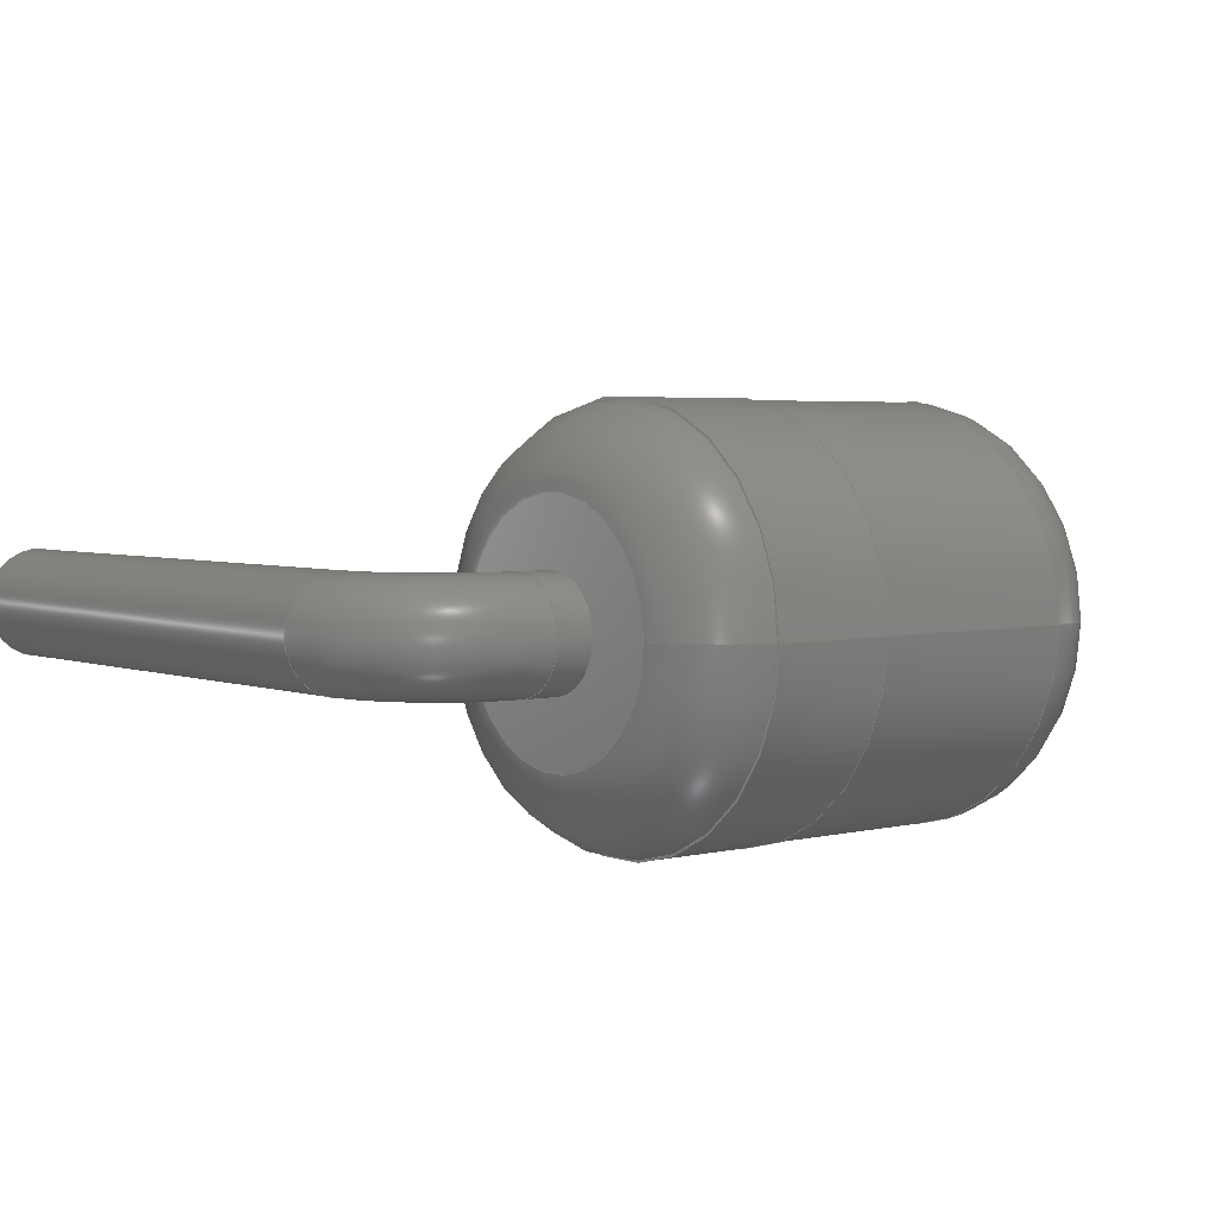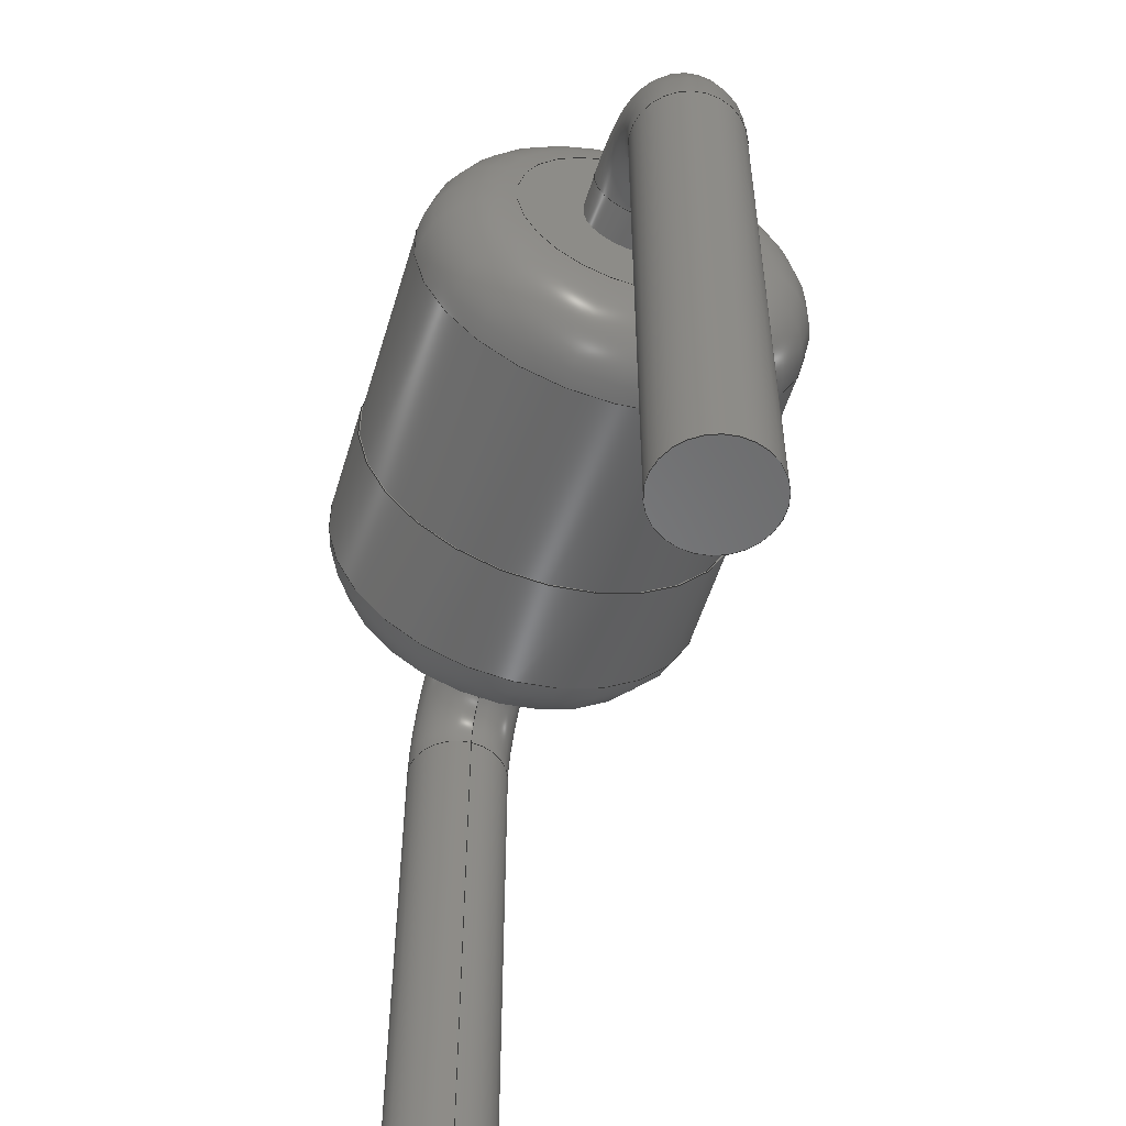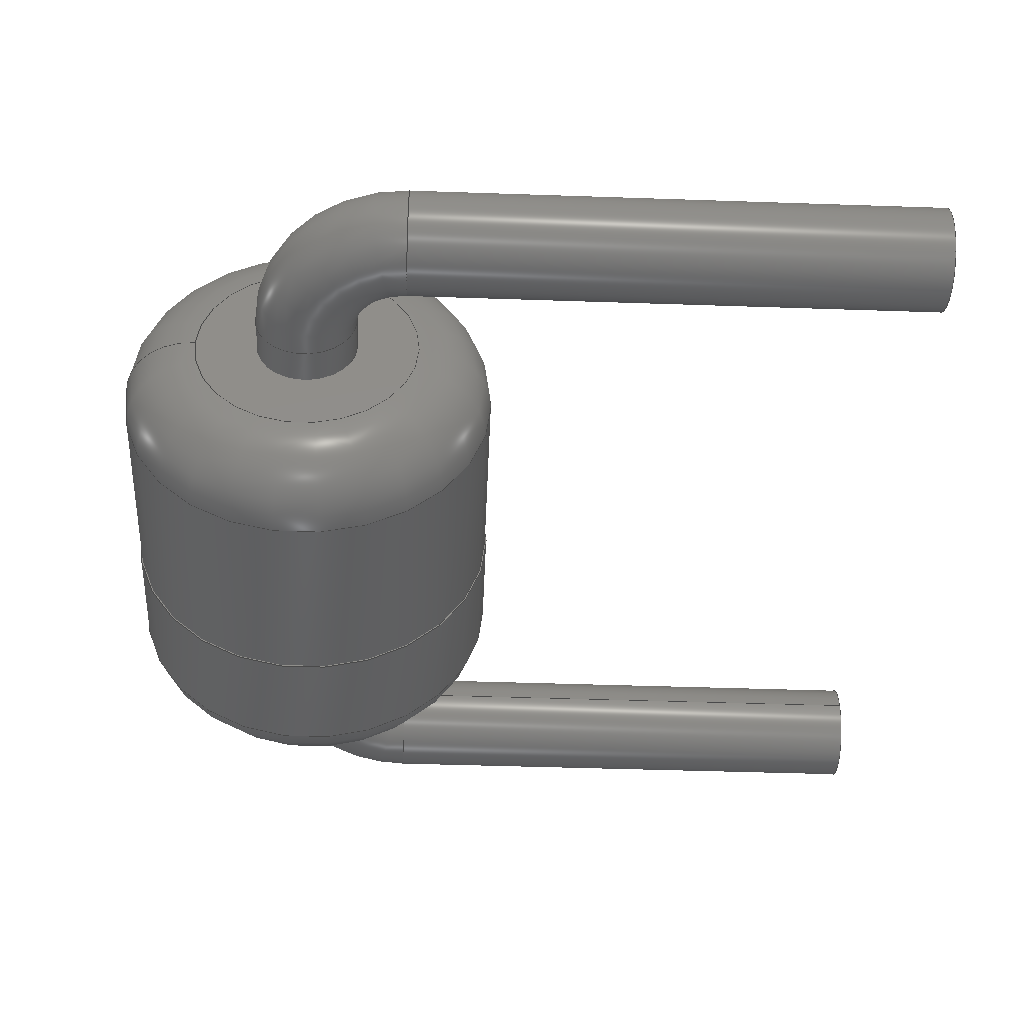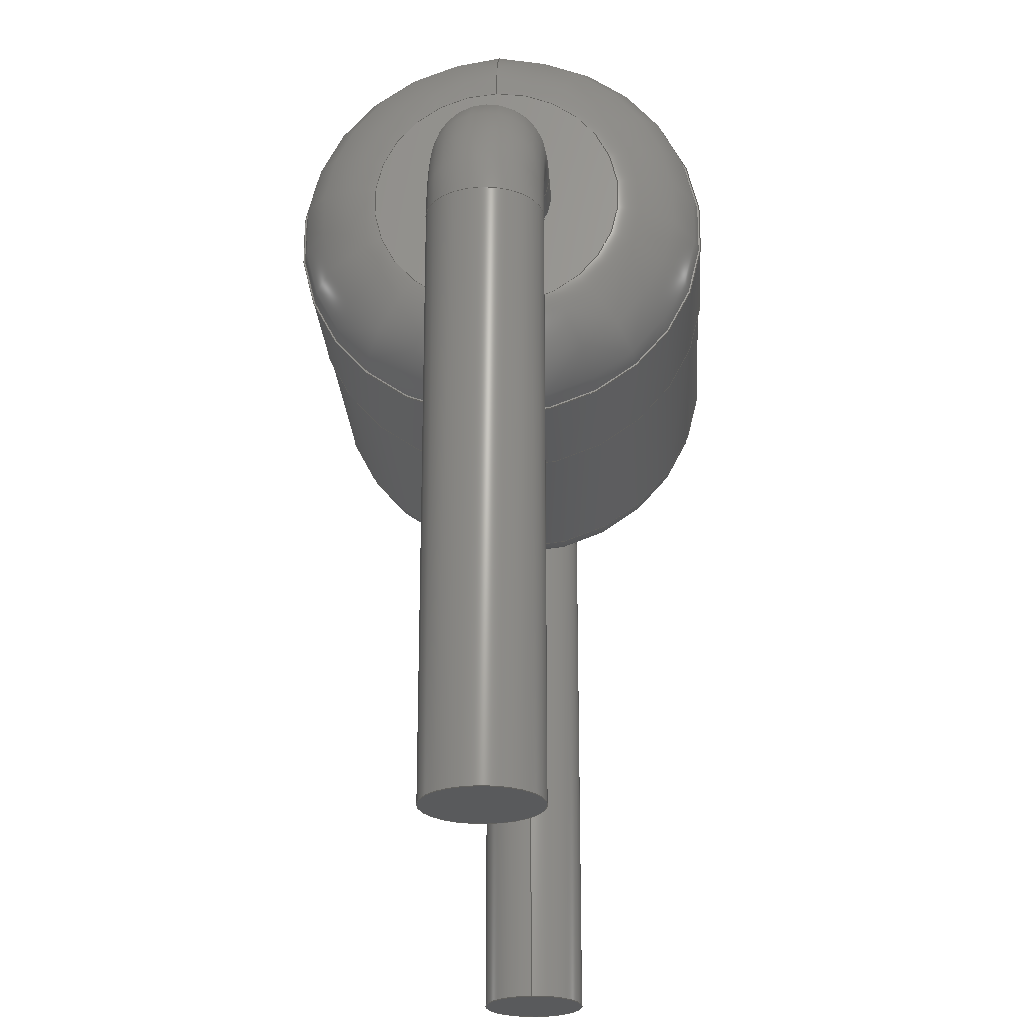
<metadata>
{"format":"step","ext":"step","renderer":"f3d","projection":"perspective","resolution":1024,"background":"white","views":[{"elev":3.7,"azim":-39.0,"up":"+Y"},{"elev":-54.0,"azim":73.3,"up":"+Z"},{"elev":-44.3,"azim":87.7,"up":"+Y"},{"elev":-23.5,"azim":-86.4,"up":"+Z"}]}
</metadata>
<code>
ISO-10303-21;
DATA;
#1=APPLICATION_PROTOCOL_DEFINITION('international standard',  'automotive_design',2000,#2);
#2=APPLICATION_CONTEXT(  'core data for automotive mechanical design processes');
#3=SHAPE_DEFINITION_REPRESENTATION(#4,#10);
#4=PRODUCT_DEFINITION_SHAPE('','',#5);
#5=PRODUCT_DEFINITION('design','',#6,#9);
#6=PRODUCT_DEFINITION_FORMATION('','',#7);
#7=PRODUCT('D_T-1_P5.08mm_Horizontal','D_T-1_P5.08mm_Horizontal','',(    #8));
#8=PRODUCT_CONTEXT('',#2,'mechanical');
#9=PRODUCT_DEFINITION_CONTEXT('part definition',#2,'design');
#10=ADVANCED_BREP_SHAPE_REPRESENTATION('',(#11,#15),#287);
#11=AXIS2_PLACEMENT_3D('',#12,#13,#14);
#12=CARTESIAN_POINT('',(0,0,0));
#13=DIRECTION('',(0,0,1));
#14=DIRECTION('',(1,0,-0));
#15=MANIFOLD_SOLID_BREP('',#16);
#16=CLOSED_SHELL('',(#17,#43,#60,#74,#94,#112,#126,#144,#163,#178,    #200,#213,#232,#254,#261,#280));
#17=ADVANCED_FACE('',(#18),#41,.T.);
#18=FACE_BOUND('',#19,.T.);
#19=EDGE_LOOP('',(#20,#28,#35,#40));
#20=ORIENTED_EDGE('',*,*,#21,.T.);
#21=EDGE_CURVE('',#22,#22,#24,.T.);
#22=VERTEX_POINT('',#23);
#23=CARTESIAN_POINT('',(1.42,2.072e-15,3.11));
#24=CIRCLE('',#25,1.31);
#25=AXIS2_PLACEMENT_3D('',#26,#14,#27);
#26=CARTESIAN_POINT('',(1.42,7.994e-16,1.8));
#27=DIRECTION('',(0,9.712e-16,1));
#28=ORIENTED_EDGE('',*,*,#29,.T.);
#29=EDGE_CURVE('',#22,#30,#32,.T.);
#30=VERTEX_POINT('',#31);
#31=CARTESIAN_POINT('',(2.22,2.072e-15,3.11));
#32=LINE('',#23,#33);
#33=VECTOR('',#34,1);
#34=DIRECTION('',(1,0,0));
#35=ORIENTED_EDGE('',*,*,#36,.F.);
#36=EDGE_CURVE('',#30,#30,#37,.T.);
#37=CIRCLE('',#38,1.31);
#38=AXIS2_PLACEMENT_3D('',#39,#14,#27);
#39=CARTESIAN_POINT('',(2.22,7.994e-16,1.8));
#40=ORIENTED_EDGE('',*,*,#29,.F.);
#41=CYLINDRICAL_SURFACE('',#42,1.31);
#42=AXIS2_PLACEMENT_3D('',#26,#34,#27);
#43=ADVANCED_FACE('',(#44,#47),#57,.F.);
#44=FACE_BOUND('',#45,.T.);
#45=EDGE_LOOP('',(#46));
#46=ORIENTED_EDGE('',*,*,#21,.F.);
#47=FACE_BOUND('',#48,.T.);
#48=EDGE_LOOP('',(#49));
#49=ORIENTED_EDGE('',*,*,#50,.F.);
#50=EDGE_CURVE('',#51,#51,#53,.T.);
#51=VERTEX_POINT('',#52);
#52=CARTESIAN_POINT('',(1.42,2.064e-15,3.098));
#53=CIRCLE('',#54,1.298);
#54=AXIS2_PLACEMENT_3D('',#26,#55,#56);
#55=DIRECTION('',(-1,0,0));
#56=DIRECTION('',(0,9.736e-16,1));
#57=PLANE('',#58);
#58=AXIS2_PLACEMENT_3D('',#26,#34,#59);
#59=DIRECTION('',(0,9.76e-16,1));
#60=ADVANCED_FACE('',(#61,#64),#72,.T.);
#61=FACE_BOUND('',#62,.T.);
#62=EDGE_LOOP('',(#63));
#63=ORIENTED_EDGE('',*,*,#36,.T.);
#64=FACE_BOUND('',#65,.T.);
#65=EDGE_LOOP('',(#66));
#66=ORIENTED_EDGE('',*,*,#67,.F.);
#67=EDGE_CURVE('',#68,#68,#70,.T.);
#68=VERTEX_POINT('',#69);
#69=CARTESIAN_POINT('',(2.22,2.065e-15,3.1));
#70=CIRCLE('',#71,1.3);
#71=AXIS2_PLACEMENT_3D('',#39,#14,#56);
#72=PLANE('',#73);
#73=AXIS2_PLACEMENT_3D('',#39,#34,#27);
#74=ADVANCED_FACE('',(#75),#91,.T.);
#75=FACE_BOUND('',#76,.F.);
#76=EDGE_LOOP('',(#49,#77,#85,#90));
#77=ORIENTED_EDGE('',*,*,#78,.T.);
#78=EDGE_CURVE('',#51,#79,#81,.T.);
#79=VERTEX_POINT('',#80);
#80=CARTESIAN_POINT('',(0.94,1.559e-15,2.58));
#81=CIRCLE('',#82,0.52);
#82=AXIS2_PLACEMENT_3D('',#83,#84,#56);
#83=CARTESIAN_POINT('',(1.46,1.559e-15,2.58));
#84=DIRECTION('',(0,-1,9.736e-16));
#85=ORIENTED_EDGE('',*,*,#86,.F.);
#86=EDGE_CURVE('',#79,#79,#87,.T.);
#87=CIRCLE('',#88,0.78);
#88=AXIS2_PLACEMENT_3D('',#89,#14,#56);
#89=CARTESIAN_POINT('',(0.94,7.994e-16,1.8));
#90=ORIENTED_EDGE('',*,*,#78,.F.);
#91=TOROIDAL_SURFACE('',#92,0.78,0.52);
#92=AXIS2_PLACEMENT_3D('',#93,#55,#56);
#93=CARTESIAN_POINT('',(1.46,7.994e-16,1.8));
#94=ADVANCED_FACE('',(#95),#110,.T.);
#95=FACE_BOUND('',#96,.T.);
#96=EDGE_LOOP('',(#97,#98,#104,#109));
#97=ORIENTED_EDGE('',*,*,#67,.T.);
#98=ORIENTED_EDGE('',*,*,#99,.T.);
#99=EDGE_CURVE('',#68,#100,#102,.T.);
#100=VERTEX_POINT('',#101);
#101=CARTESIAN_POINT('',(3.62,2.065e-15,3.1));
#102=LINE('',#103,#33);
#103=CARTESIAN_POINT('',(0.94,2.065e-15,3.1));
#104=ORIENTED_EDGE('',*,*,#105,.F.);
#105=EDGE_CURVE('',#100,#100,#106,.T.);
#106=CIRCLE('',#107,1.3);
#107=AXIS2_PLACEMENT_3D('',#108,#14,#56);
#108=CARTESIAN_POINT('',(3.62,7.994e-16,1.8));
#109=ORIENTED_EDGE('',*,*,#99,.F.);
#110=CYLINDRICAL_SURFACE('',#111,1.3);
#111=AXIS2_PLACEMENT_3D('',#89,#34,#56);
#112=ADVANCED_FACE('',(#113,#115),#125,.F.);
#113=FACE_BOUND('',#114,.T.);
#114=EDGE_LOOP('',(#85));
#115=FACE_BOUND('',#116,.T.);
#116=EDGE_LOOP('',(#117));
#117=ORIENTED_EDGE('',*,*,#118,.T.);
#118=EDGE_CURVE('',#119,#119,#121,.T.);
#119=VERTEX_POINT('',#120);
#120=CARTESIAN_POINT('',(0.94,7.661e-16,1.45));
#121=CIRCLE('',#122,0.35);
#122=AXIS2_PLACEMENT_3D('',#123,#34,#124);
#123=CARTESIAN_POINT('',(0.94,8.438e-16,1.8));
#124=DIRECTION('',(0,-2.22e-16,-1));
#125=PLANE('',#111);
#126=ADVANCED_FACE('',(#127),#142,.T.);
#127=FACE_BOUND('',#128,.F.);
#128=EDGE_LOOP('',(#129,#136,#141,#104));
#129=ORIENTED_EDGE('',*,*,#130,.F.);
#130=EDGE_CURVE('',#131,#100,#133,.T.);
#131=VERTEX_POINT('',#132);
#132=CARTESIAN_POINT('',(4.14,1.559e-15,2.58));
#133=CIRCLE('',#134,0.52);
#134=AXIS2_PLACEMENT_3D('',#135,#84,#56);
#135=CARTESIAN_POINT('',(3.62,1.559e-15,2.58));
#136=ORIENTED_EDGE('',*,*,#137,.T.);
#137=EDGE_CURVE('',#131,#131,#138,.T.);
#138=CIRCLE('',#139,0.78);
#139=AXIS2_PLACEMENT_3D('',#140,#14,#56);
#140=CARTESIAN_POINT('',(4.14,7.994e-16,1.8));
#141=ORIENTED_EDGE('',*,*,#130,.T.);
#142=TOROIDAL_SURFACE('',#143,0.78,0.52);
#143=AXIS2_PLACEMENT_3D('',#108,#55,#56);
#144=ADVANCED_FACE('',(#145),#161,.T.);
#145=FACE_BOUND('',#146,.T.);
#146=EDGE_LOOP('',(#147,#156,#159,#160));
#147=ORIENTED_EDGE('',*,*,#148,.F.);
#148=EDGE_CURVE('',#149,#149,#151,.T.);
#149=VERTEX_POINT('',#150);
#150=CARTESIAN_POINT('',(0.7,7.661e-16,1.45));
#151=CIRCLE('',#152,0.35);
#152=AXIS2_PLACEMENT_3D('',#153,#154,#155);
#153=CARTESIAN_POINT('',(0.7,8.438e-16,1.8));
#154=DIRECTION('',(-1,-4.079e-32,-1.837e-16));
#155=DIRECTION('',(-1.837e-16,2.22e-16,1));
#156=ORIENTED_EDGE('',*,*,#157,.T.);
#157=EDGE_CURVE('',#149,#119,#158,.T.);
#158=LINE('',#150,#33);
#159=ORIENTED_EDGE('',*,*,#118,.F.);
#160=ORIENTED_EDGE('',*,*,#157,.F.);
#161=CYLINDRICAL_SURFACE('',#162,0.35);
#162=AXIS2_PLACEMENT_3D('',#153,#34,#124);
#163=ADVANCED_FACE('',(#164,#167),#176,.T.);
#164=FACE_BOUND('',#165,.F.);
#165=EDGE_LOOP('',(#166));
#166=ORIENTED_EDGE('',*,*,#137,.F.);
#167=FACE_BOUND('',#168,.F.);
#168=EDGE_LOOP('',(#169));
#169=ORIENTED_EDGE('',*,*,#170,.T.);
#170=EDGE_CURVE('',#171,#171,#173,.T.);
#171=VERTEX_POINT('',#172);
#172=CARTESIAN_POINT('',(4.14,7.661e-16,1.45));
#173=CIRCLE('',#174,0.35);
#174=AXIS2_PLACEMENT_3D('',#175,#34,#124);
#175=CARTESIAN_POINT('',(4.14,8.438e-16,1.8));
#176=PLANE('',#177);
#177=AXIS2_PLACEMENT_3D('',#140,#34,#56);
#178=ADVANCED_FACE('',(#179),#197,.T.);
#179=FACE_BOUND('',#180,.T.);
#180=EDGE_LOOP('',(#181,#189,#190,#191));
#181=ORIENTED_EDGE('',*,*,#182,.T.);
#182=EDGE_CURVE('',#183,#149,#185,.T.);
#183=VERTEX_POINT('',#184);
#184=CARTESIAN_POINT('',(0.35,6.883e-16,1.1));
#185=CIRCLE('',#186,0.35);
#186=AXIS2_PLACEMENT_3D('',#187,#188,#34);
#187=CARTESIAN_POINT('',(0.7,8.169e-16,1.1));
#188=DIRECTION('',(0,1,-2.22e-16));
#189=ORIENTED_EDGE('',*,*,#148,.T.);
#190=ORIENTED_EDGE('',*,*,#182,.F.);
#191=ORIENTED_EDGE('',*,*,#192,.T.);
#192=EDGE_CURVE('',#183,#183,#193,.T.);
#193=CIRCLE('',#194,0.35);
#194=AXIS2_PLACEMENT_3D('',#195,#196,#34);
#195=CARTESIAN_POINT('',(0,6.883e-16,1.1));
#196=DIRECTION('',(-0,2.22e-16,1));
#197=TOROIDAL_SURFACE('',#198,0.7,0.35);
#198=AXIS2_PLACEMENT_3D('',#199,#188,#34);
#199=CARTESIAN_POINT('',(0.7,6.883e-16,1.1));
#200=ADVANCED_FACE('',(#201),#161,.T.);
#201=FACE_BOUND('',#202,.T.);
#202=EDGE_LOOP('',(#169,#203,#207,#212));
#203=ORIENTED_EDGE('',*,*,#204,.T.);
#204=EDGE_CURVE('',#171,#205,#158,.T.);
#205=VERTEX_POINT('',#206);
#206=CARTESIAN_POINT('',(4.38,7.661e-16,1.45));
#207=ORIENTED_EDGE('',*,*,#208,.F.);
#208=EDGE_CURVE('',#205,#205,#209,.T.);
#209=CIRCLE('',#210,0.35);
#210=AXIS2_PLACEMENT_3D('',#211,#34,#124);
#211=CARTESIAN_POINT('',(4.38,8.438e-16,1.8));
#212=ORIENTED_EDGE('',*,*,#204,.F.);
#213=ADVANCED_FACE('',(#214),#230,.T.);
#214=FACE_BOUND('',#215,.T.);
#215=EDGE_LOOP('',(#216,#223,#224,#225));
#216=ORIENTED_EDGE('',*,*,#217,.T.);
#217=EDGE_CURVE('',#218,#183,#220,.T.);
#218=VERTEX_POINT('',#219);
#219=CARTESIAN_POINT('',(0.35,-1.967e-16,-2.5));
#220=LINE('',#184,#221);
#221=VECTOR('',#222,1);
#222=DIRECTION('',(0,2.22e-16,1));
#223=ORIENTED_EDGE('',*,*,#192,.F.);
#224=ORIENTED_EDGE('',*,*,#217,.F.);
#225=ORIENTED_EDGE('',*,*,#226,.T.);
#226=EDGE_CURVE('',#218,#218,#227,.T.);
#227=CIRCLE('',#228,0.35);
#228=AXIS2_PLACEMENT_3D('',#229,#196,#34);
#229=CARTESIAN_POINT('',(0,-1.11e-16,-2.5));
#230=CYLINDRICAL_SURFACE('',#231,0.35);
#231=AXIS2_PLACEMENT_3D('',#195,#222,#34);
#232=ADVANCED_FACE('',(#233),#251,.T.);
#233=FACE_BOUND('',#234,.T.);
#234=EDGE_LOOP('',(#235,#242,#249,#250));
#235=ORIENTED_EDGE('',*,*,#236,.T.);
#236=EDGE_CURVE('',#205,#237,#239,.T.);
#237=VERTEX_POINT('',#238);
#238=CARTESIAN_POINT('',(4.73,6.883e-16,1.1));
#239=CIRCLE('',#240,0.35);
#240=AXIS2_PLACEMENT_3D('',#241,#188,#34);
#241=CARTESIAN_POINT('',(4.38,8.169e-16,1.1));
#242=ORIENTED_EDGE('',*,*,#243,.T.);
#243=EDGE_CURVE('',#237,#237,#244,.T.);
#244=CIRCLE('',#245,0.35);
#245=AXIS2_PLACEMENT_3D('',#246,#247,#248);
#246=CARTESIAN_POINT('',(5.08,6.883e-16,1.1));
#247=DIRECTION('',(-2.449e-16,2.22e-16,1));
#248=DIRECTION('',(1,5.439e-32,2.449e-16));
#249=ORIENTED_EDGE('',*,*,#236,.F.);
#250=ORIENTED_EDGE('',*,*,#208,.T.);
#251=TOROIDAL_SURFACE('',#252,0.7,0.35);
#252=AXIS2_PLACEMENT_3D('',#253,#188,#34);
#253=CARTESIAN_POINT('',(4.38,6.883e-16,1.1));
#254=ADVANCED_FACE('',(#255),#257,.T.);
#255=FACE_BOUND('',#256,.F.);
#256=EDGE_LOOP('',(#225));
#257=PLANE('',#258);
#258=AXIS2_PLACEMENT_3D('',#259,#260,#55);
#259=CARTESIAN_POINT('',(0.35,-1.11e-16,-2.5));
#260=DIRECTION('',(0,0,-1));
#261=ADVANCED_FACE('',(#262),#278,.T.);
#262=FACE_BOUND('',#263,.T.);
#263=EDGE_LOOP('',(#264,#270,#276,#277));
#264=ORIENTED_EDGE('',*,*,#265,.T.);
#265=EDGE_CURVE('',#237,#266,#268,.T.);
#266=VERTEX_POINT('',#267);
#267=CARTESIAN_POINT('',(4.73,-1.967e-16,-2.5));
#268=LINE('',#238,#269);
#269=VECTOR('',#124,1);
#270=ORIENTED_EDGE('',*,*,#271,.F.);
#271=EDGE_CURVE('',#266,#266,#272,.T.);
#272=CIRCLE('',#273,0.35);
#273=AXIS2_PLACEMENT_3D('',#274,#275,#55);
#274=CARTESIAN_POINT('',(5.08,-1.11e-16,-2.5));
#275=DIRECTION('',(-0,-2.22e-16,-1));
#276=ORIENTED_EDGE('',*,*,#265,.F.);
#277=ORIENTED_EDGE('',*,*,#243,.F.);
#278=CYLINDRICAL_SURFACE('',#279,0.35);
#279=AXIS2_PLACEMENT_3D('',#246,#124,#55);
#280=ADVANCED_FACE('',(#281),#284,.F.);
#281=FACE_BOUND('',#282,.T.);
#282=EDGE_LOOP('',(#283));
#283=ORIENTED_EDGE('',*,*,#271,.T.);
#284=PLANE('',#285);
#285=AXIS2_PLACEMENT_3D('',#286,#13,#34);
#286=CARTESIAN_POINT('',(4.73,-1.11e-16,-2.5));
#287=( GEOMETRIC_REPRESENTATION_CONTEXT(3) GLOBAL_UNCERTAINTY_ASSIGNED_CONTEXT((#291)) GLOBAL_UNIT_ASSIGNED_CONTEXT((#288,#289,#290)) REPRESENTATION_CONTEXT('Context #1',  '3D Context with UNIT and UNCERTAINTY') );
#288=( LENGTH_UNIT() NAMED_UNIT(*) SI_UNIT(.MILLI.,.METRE.) );
#289=( NAMED_UNIT(*) PLANE_ANGLE_UNIT() SI_UNIT($,.RADIAN.) );
#290=( NAMED_UNIT(*) SI_UNIT($,.STERADIAN.) SOLID_ANGLE_UNIT() );
#291=UNCERTAINTY_MEASURE_WITH_UNIT(LENGTH_MEASURE(1e-07),#288,  'distance_accuracy_value','confusion accuracy');
#292=PRODUCT_RELATED_PRODUCT_CATEGORY('part',$,(#7));
#293=MECHANICAL_DESIGN_GEOMETRIC_PRESENTATION_REPRESENTATION('',(#294,    #302,#303,#304,#312,#313,#314,#315,#323,#324,#325,#326,#327,#328,    #329,#330),#287);
#294=STYLED_ITEM('color',(#295),#17);
#295=PRESENTATION_STYLE_ASSIGNMENT((#296));
#296=SURFACE_STYLE_USAGE(.BOTH.,#297);
#297=SURFACE_SIDE_STYLE('',(#298));
#298=SURFACE_STYLE_FILL_AREA(#299);
#299=FILL_AREA_STYLE('',(#300));
#300=FILL_AREA_STYLE_COLOUR('',#301);
#301=COLOUR_RGB('',0.7,0.1,0.05);
#302=STYLED_ITEM('color',(#295),#43);
#303=STYLED_ITEM('color',(#295),#60);
#304=STYLED_ITEM('color',(#305),#74);
#305=PRESENTATION_STYLE_ASSIGNMENT((#306));
#306=SURFACE_STYLE_USAGE(.BOTH.,#307);
#307=SURFACE_SIDE_STYLE('',(#308));
#308=SURFACE_STYLE_FILL_AREA(#309);
#309=FILL_AREA_STYLE('',(#310));
#310=FILL_AREA_STYLE_COLOUR('',#311);
#311=COLOUR_RGB('',0,0.6312,0.748);
#312=STYLED_ITEM('color',(#305),#94);
#313=STYLED_ITEM('color',(#305),#112);
#314=STYLED_ITEM('color',(#305),#126);
#315=STYLED_ITEM('color',(#316),#144);
#316=PRESENTATION_STYLE_ASSIGNMENT((#317));
#317=SURFACE_STYLE_USAGE(.BOTH.,#318);
#318=SURFACE_SIDE_STYLE('',(#319));
#319=SURFACE_STYLE_FILL_AREA(#320);
#320=FILL_AREA_STYLE('',(#321));
#321=FILL_AREA_STYLE_COLOUR('',#322);
#322=COLOUR_RGB('',0.824,0.82,0.781);
#323=STYLED_ITEM('color',(#305),#163);
#324=STYLED_ITEM('color',(#316),#178);
#325=STYLED_ITEM('color',(#316),#200);
#326=STYLED_ITEM('color',(#316),#213);
#327=STYLED_ITEM('color',(#316),#232);
#328=STYLED_ITEM('color',(#316),#254);
#329=STYLED_ITEM('color',(#316),#261);
#330=STYLED_ITEM('color',(#316),#280);
ENDSEC;
END-ISO-10303-21;


</code>
